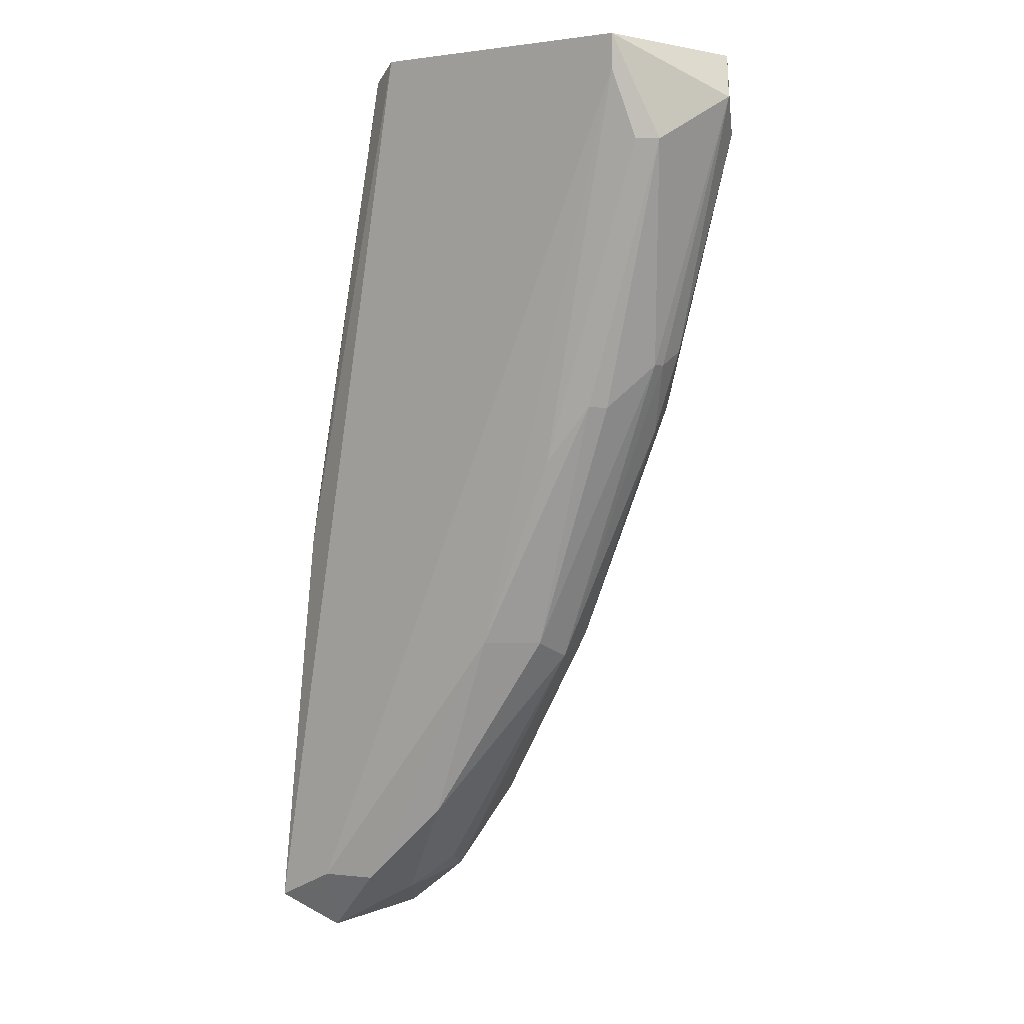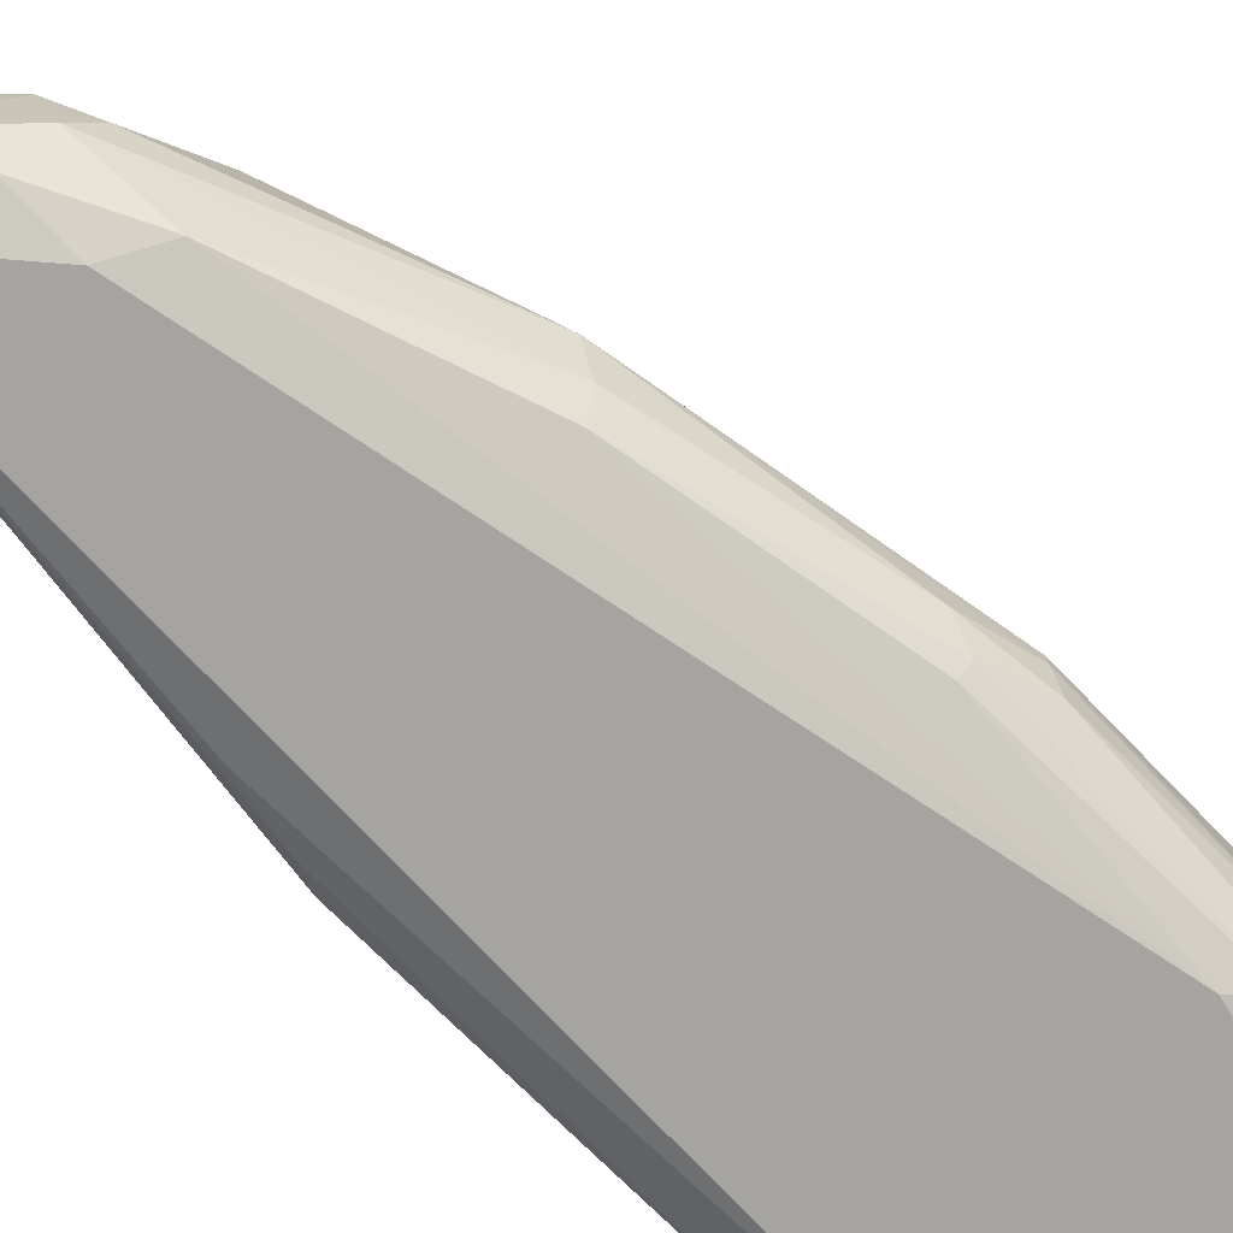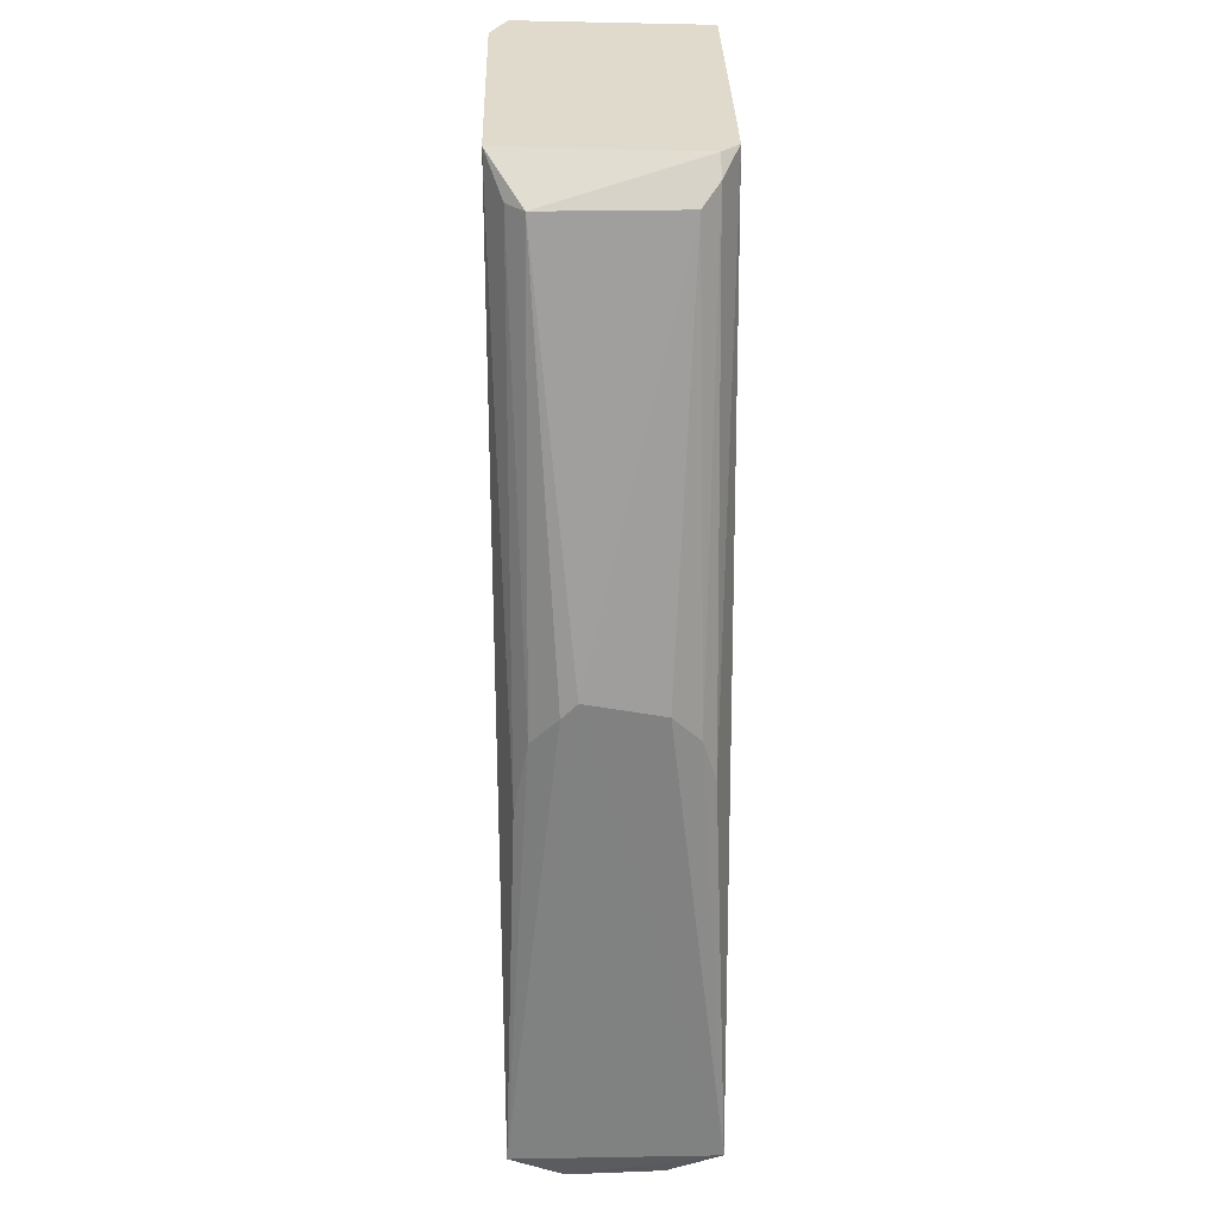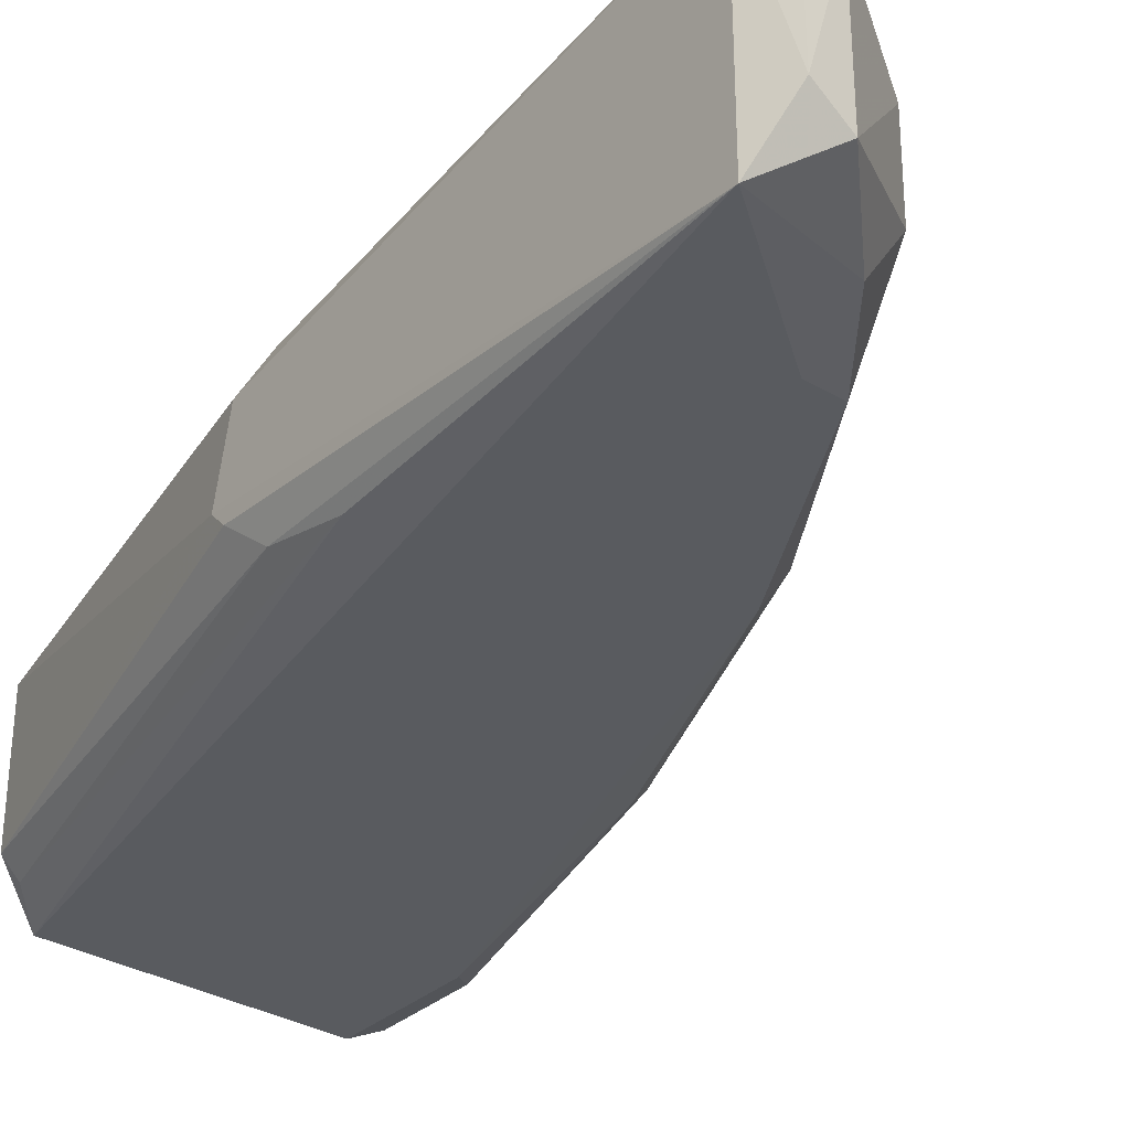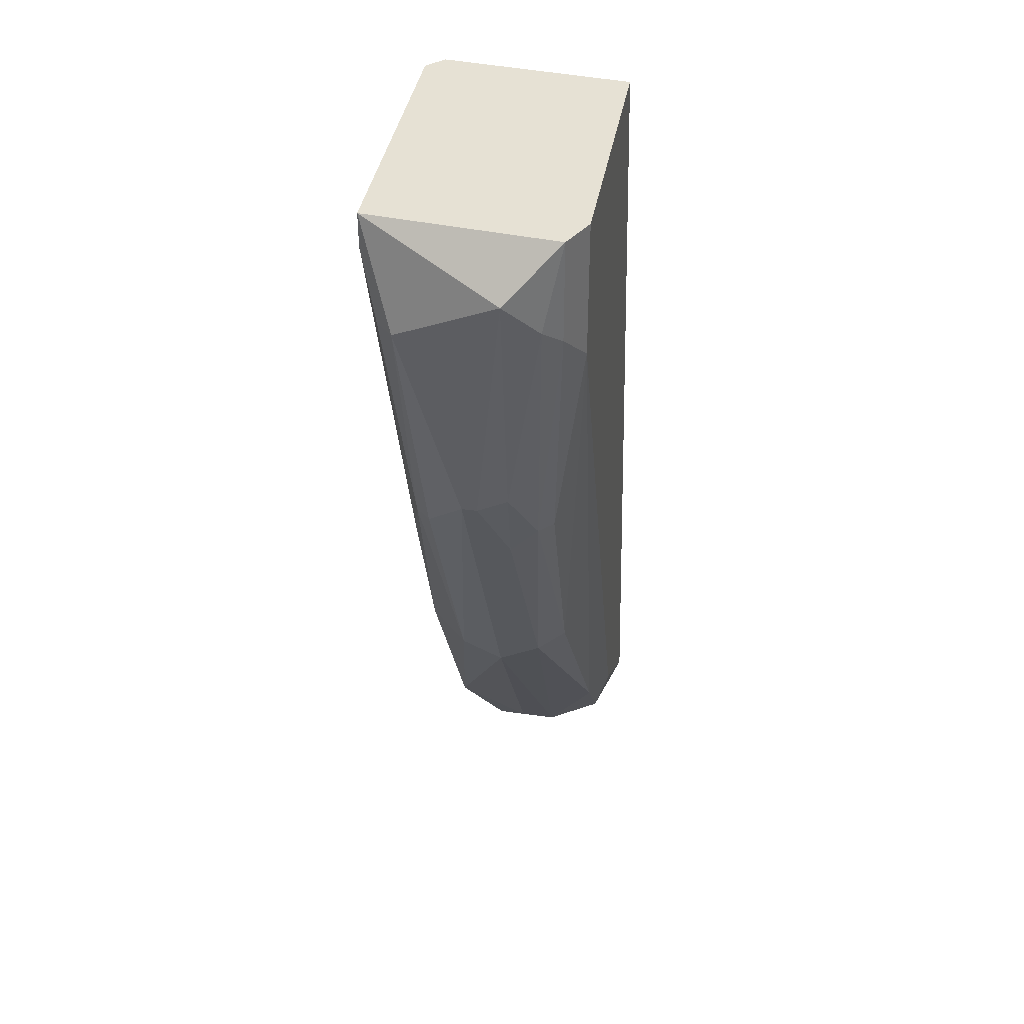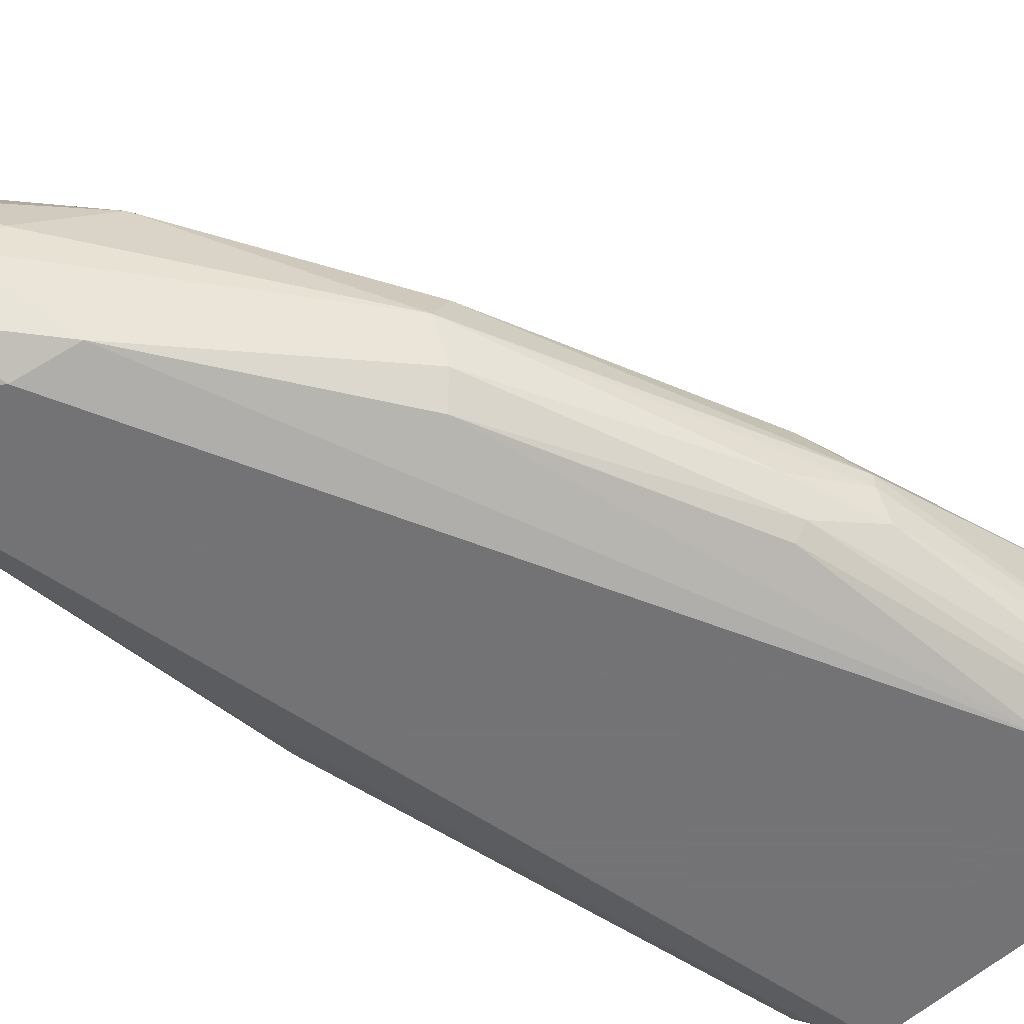
<metadata>
{"format":"obj","ext":"obj","renderer":"f3d","projection":"perspective","resolution":1024,"background":"white","views":[{"elev":3.9,"azim":37.9,"up":"+Y"},{"elev":-73.2,"azim":32.4,"up":"+Z"},{"elev":32.4,"azim":-91.4,"up":"+Y"},{"elev":-32.7,"azim":-39.2,"up":"+Z"},{"elev":39.1,"azim":99.9,"up":"+Y"},{"elev":-56.0,"azim":43.7,"up":"+Z"}]}
</metadata>
<code>
v 0.06559 -0.01896 -3.5e-05
v 0.03943 -0.05757 -0.002892
v 0.03949 -0.05746 0.002812
v 0.04562 -0.001556 -0.004092
v 0.04866 0.000477 0.006052
v 0.06488 0.000477 -0.006121
v 0.0659 -0.001556 0.006052
v 0.03851 -0.05532 0.006052
v 0.03851 -0.05532 -0.006121
v 0.05069 -0.04822 0.004023
v 0.04967 -0.04822 -0.005106
v 0.03986 -0.02622 0.002737
v 0.04866 0.000477 -0.006121
v 0.06793 -0.004597 -0.004092
v 0.03982 -0.02621 -0.002814
v 0.0579 -0.03655 -0.002539
v 0.06793 -0.005611 0.004023
v 0.05541 -0.03659 0.005002
v 0.06488 -0.007644 -0.006121
v 0.04764 -0.0533 -0.002063
v 0.04562 -0.001556 0.004023
v 0.0659 0.000477 0.006052
v 0.05796 -0.03665 0.002505
v 0.06293 -0.02151 -0.004216
v 0.04257 -0.0533 0.006052
v 0.06895 -0.00257 -0.002063
v 0.04155 -0.05735 0.004023
v 0.04068 -0.03075 0.005185
v 0.04663 -0.04924 -0.006121
v 0.0406 -0.03252 -0.005287
v 0.06296 -0.02148 0.004162
v 0.04155 -0.05735 -0.004092
v 0.05807 -0.03771 -3.5e-05
v 0.06692 0.000477 -0.005106
v 0.04663 -0.05431 0.001994
v 0.06556 -0.01807 -0.001855
v 0.03985 -0.02529 -0.001884
v 0.06559 -0.01896 0.000878
v 0.04562 -0.0533 0.005037
v 0.04562 -0.0533 -0.005106
v 0.04663 -0.000542 0.005037
v 0.04866 -0.05228 -3.5e-05
v 0.05705 -0.03568 -0.004186
v 0.06388 -0.02312 -0.001725
v 0.06369 -0.02157 0.003286
v 0.04046 -0.02814 -0.004454
v 0.06692 -0.005611 0.005037
v 0.04663 -0.001556 -0.005106
v 0.04044 -0.02813 0.004394
v 0.0637 -0.02157 -0.003356
v 0.06034 -0.02491 0.004928
v 0.04764 0.000477 0.005037
v 0.06692 -0.005611 -0.005106
f 50 24 53
f 2 3 8
f 7 5 8
f 2 8 9
f 5 6 13
f 6 9 13
f 9 6 19
f 11 16 20
f 6 5 22
f 5 7 22
f 7 17 22
f 18 10 23
f 7 8 25
f 18 7 25
f 22 17 26
f 3 2 27
f 8 3 27
f 25 8 27
f 8 5 28
f 9 19 29
f 19 11 29
f 13 9 30
f 18 23 31
f 2 9 32
f 27 2 32
f 20 16 33
f 23 10 33
f 19 6 34
f 6 22 34
f 26 14 34
f 22 26 34
f 32 20 35
f 27 32 35
f 14 26 36
f 26 1 36
f 9 8 37
f 8 12 37
f 4 15 37
f 15 9 37
f 21 4 37
f 12 21 37
f 1 26 38
f 26 17 38
f 33 1 38
f 23 33 38
f 10 18 39
f 18 25 39
f 25 27 39
f 35 10 39
f 27 35 39
f 11 20 40
f 9 29 40
f 29 11 40
f 32 9 40
f 20 32 40
f 28 5 41
f 33 10 42
f 20 33 42
f 10 35 42
f 35 20 42
f 16 11 43
f 11 19 43
f 19 24 43
f 1 33 44
f 33 16 44
f 36 1 44
f 17 31 45
f 31 23 45
f 38 17 45
f 23 38 45
f 15 4 46
f 9 15 46
f 30 9 46
f 17 7 47
f 31 17 47
f 4 13 48
f 13 30 48
f 46 4 48
f 30 46 48
f 12 8 49
f 21 12 49
f 8 28 49
f 41 21 49
f 28 41 49
f 14 36 50
f 16 43 50
f 43 24 50
f 44 16 50
f 36 44 50
f 7 18 51
f 18 31 51
f 47 7 51
f 31 47 51
f 13 4 52
f 5 13 52
f 4 21 52
f 41 5 52
f 21 41 52
f 24 19 53
f 19 34 53
f 34 14 53
f 14 50 53

</code>
